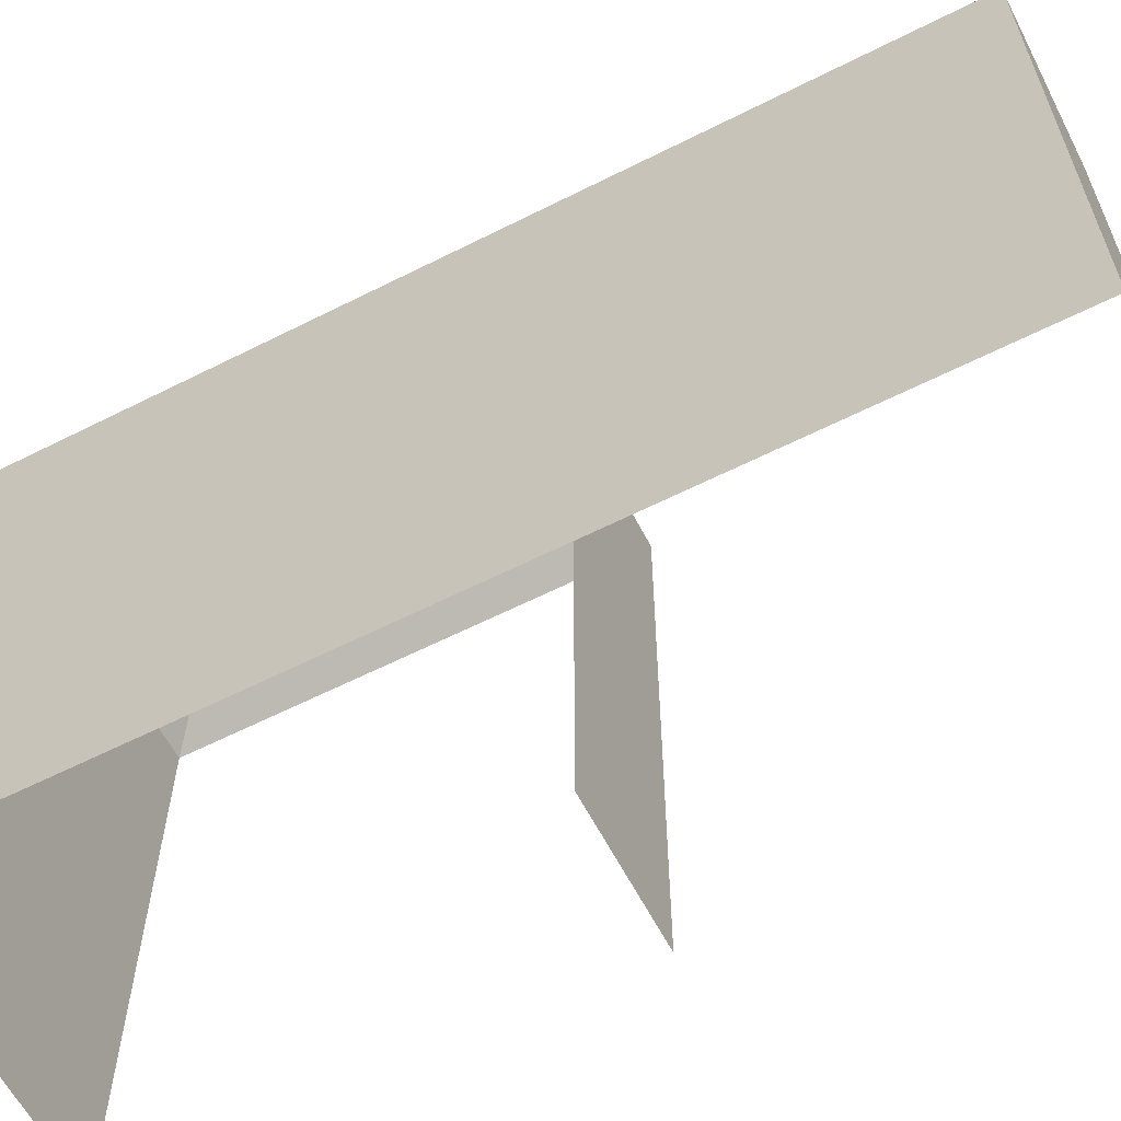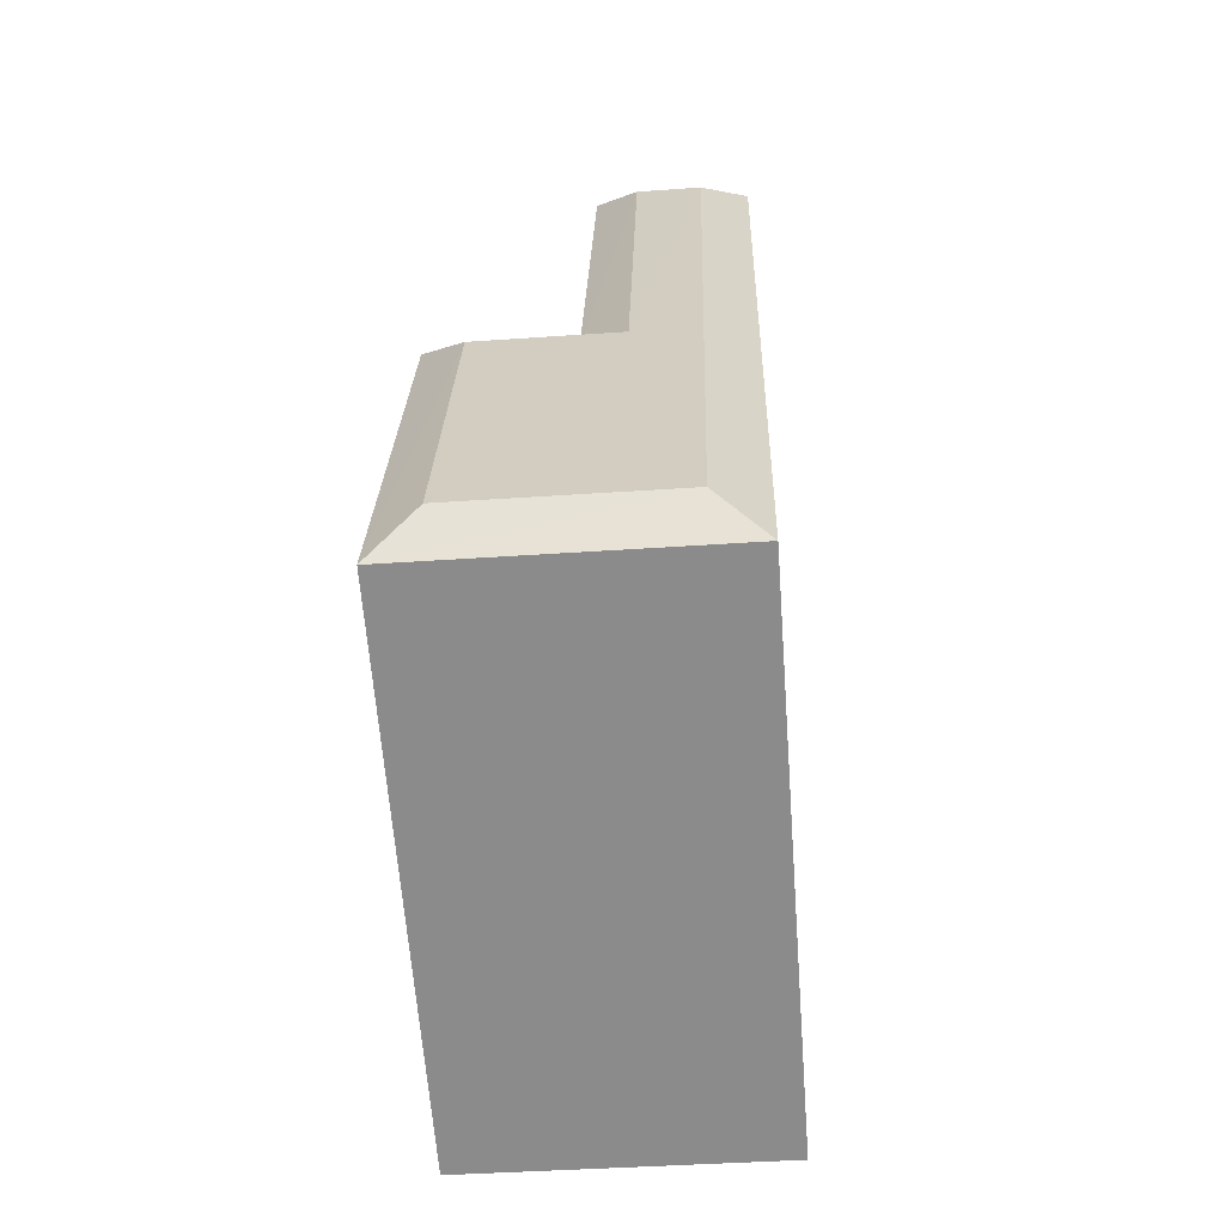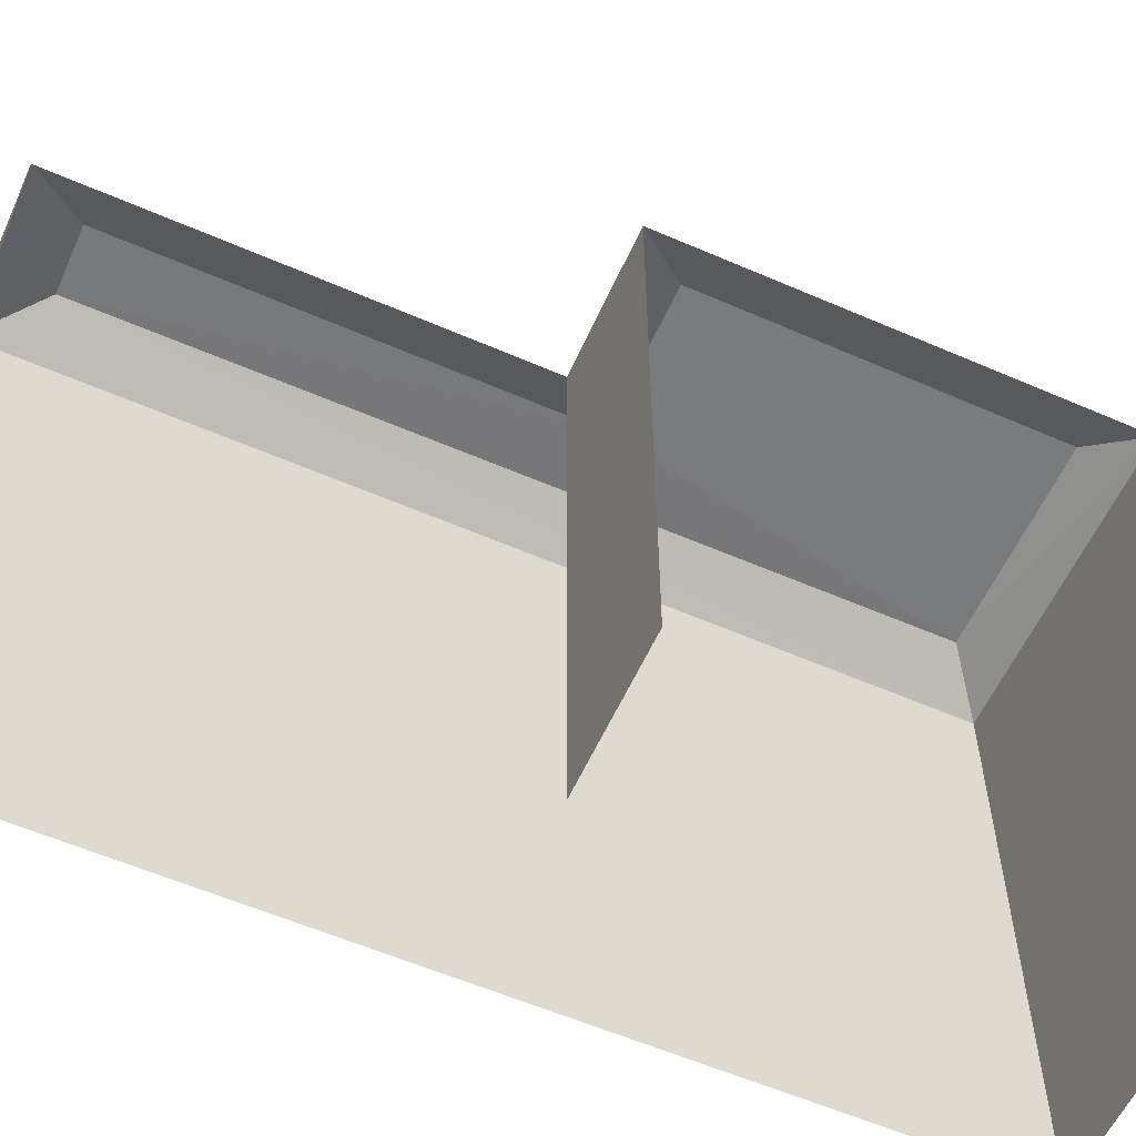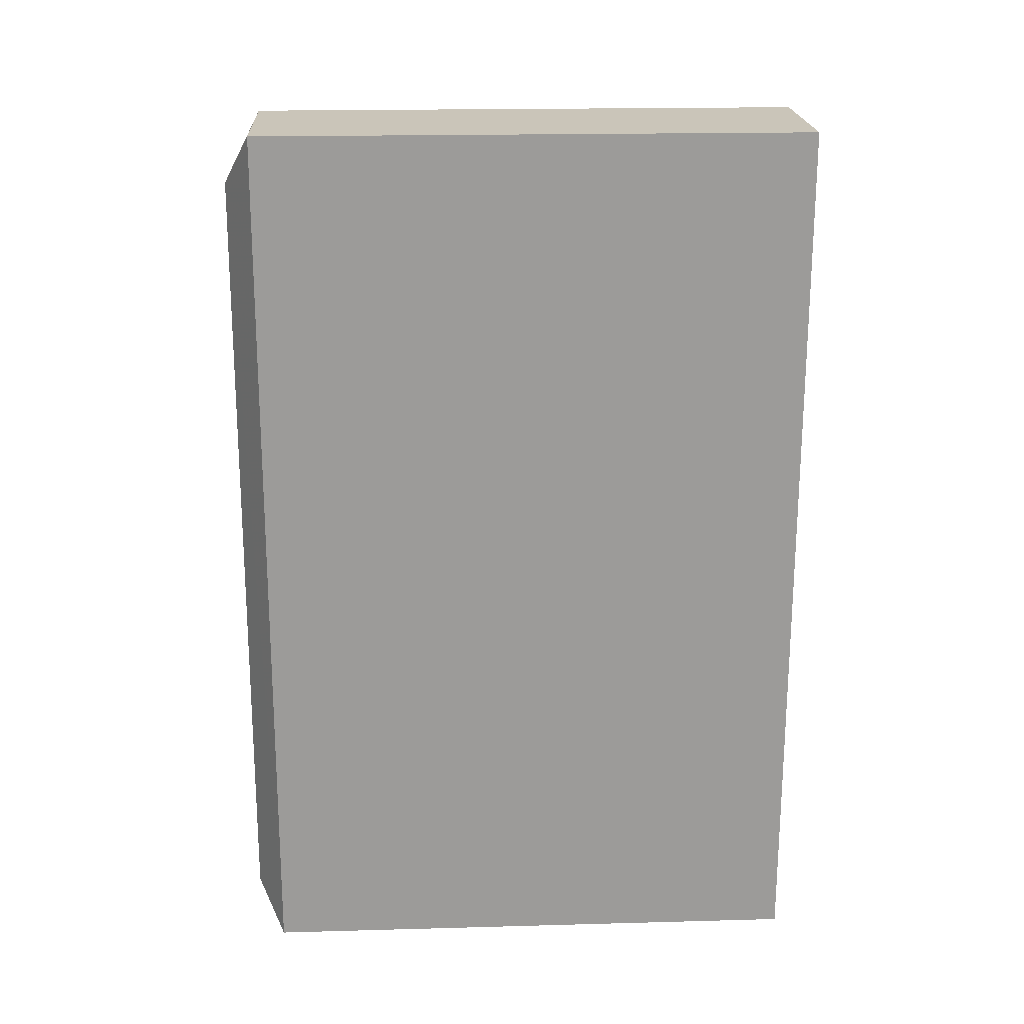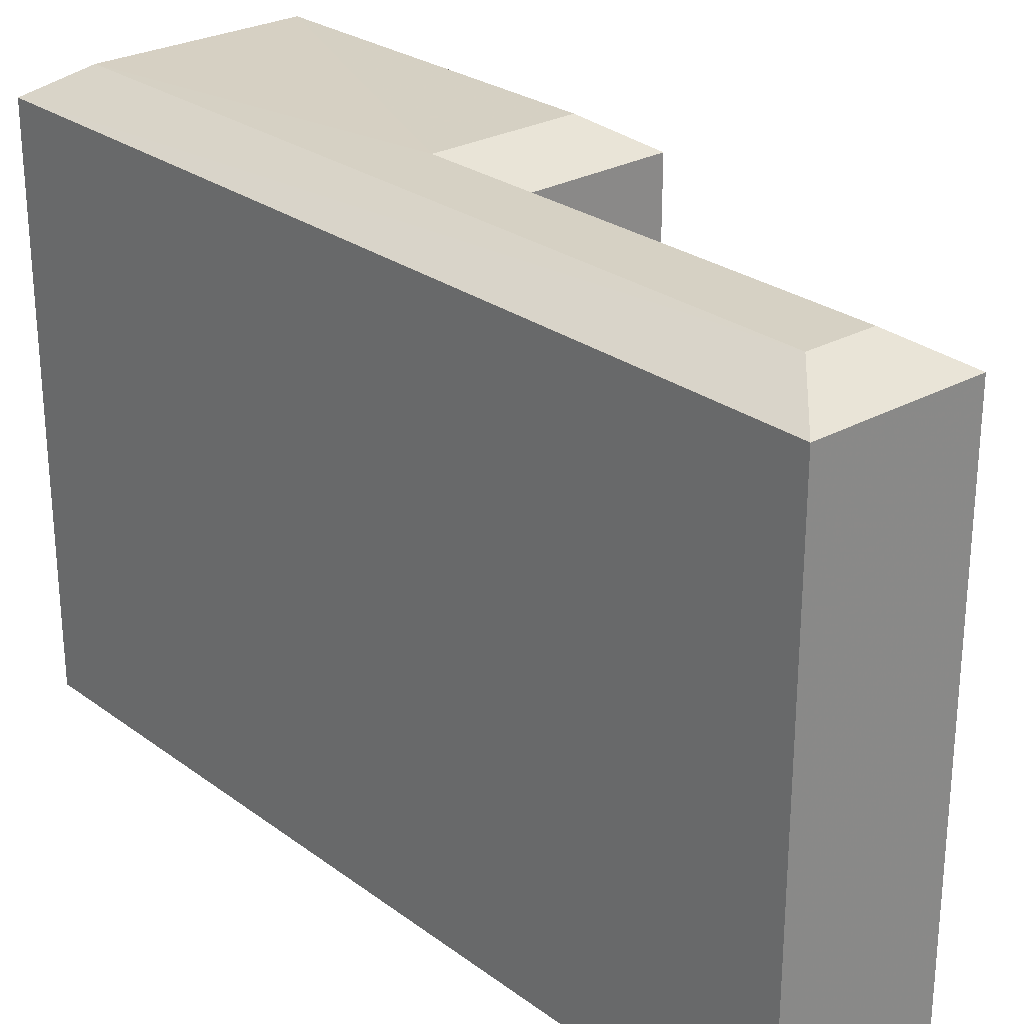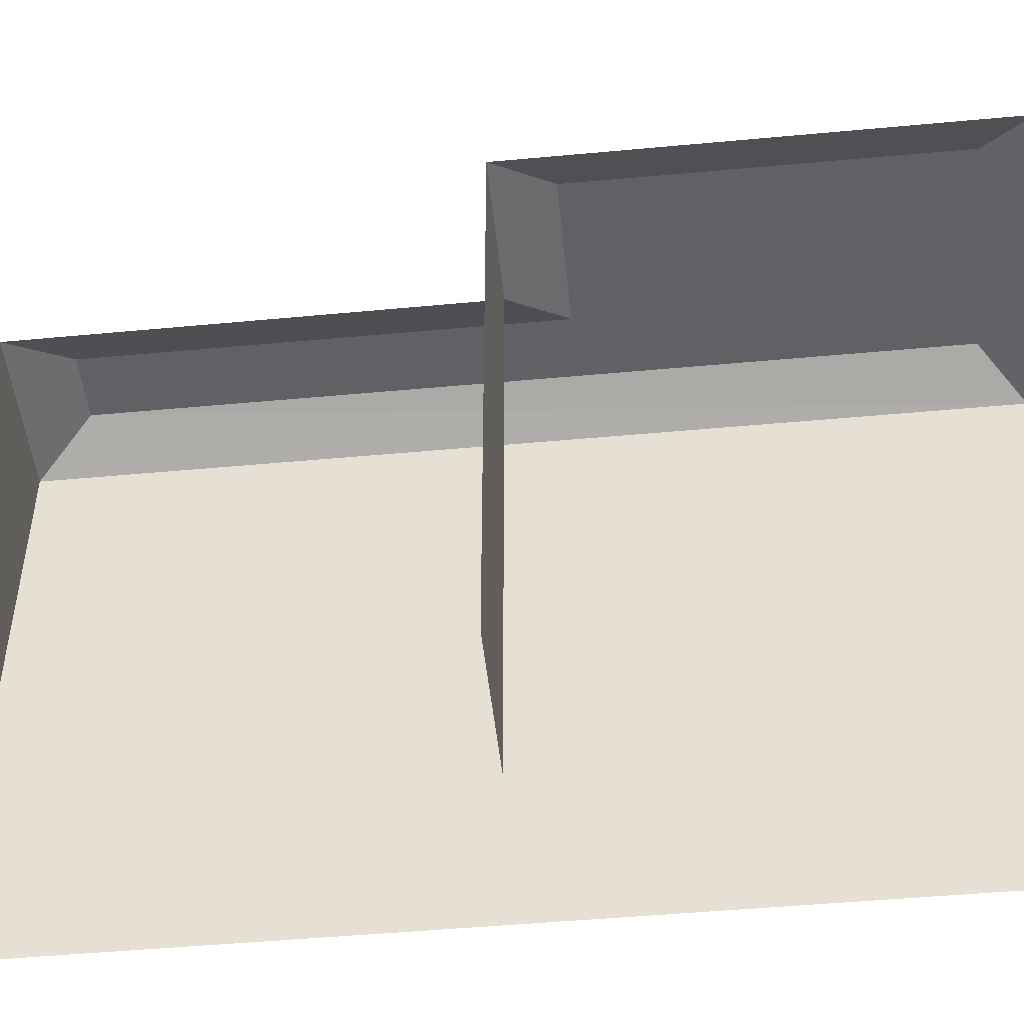
<metadata>
{"format":"obj","ext":"obj","renderer":"f3d","projection":"perspective","resolution":1024,"background":"white","views":[{"elev":-61.1,"azim":115.6,"up":"+Z"},{"elev":-64.1,"azim":4.3,"up":"+Y"},{"elev":-57.9,"azim":-115.9,"up":"+Z"},{"elev":18.8,"azim":87.0,"up":"+Y"},{"elev":26.5,"azim":137.2,"up":"+Z"},{"elev":-48.5,"azim":-85.7,"up":"+Z"}]}
</metadata>
<code>
v -3.721e+05 -1.036e+05 33.63
v -3.721e+05 -1.036e+05 33.63
v -3.721e+05 -1.036e+05 33.63
v -3.721e+05 -1.036e+05 33.63
v -3.721e+05 -1.036e+05 33.63
v -3.721e+05 -1.036e+05 33.63
v -3.721e+05 -1.036e+05 48.96
v -3.721e+05 -1.036e+05 48.96
v -3.721e+05 -1.036e+05 48.96
v -3.721e+05 -1.036e+05 48.96
v -3.721e+05 -1.036e+05 48.96
v -3.721e+05 -1.036e+05 48.96
v -3.721e+05 -1.036e+05 48.23
v -3.721e+05 -1.036e+05 48.23
v -3.721e+05 -1.036e+05 48.23
v -3.721e+05 -1.036e+05 48.23
v -3.721e+05 -1.036e+05 48.23
v -3.721e+05 -1.036e+05 48.23
f 1 2 3
f 2 4 3
f 3 5 6
f 3 4 5
f 15 1 3
f 17 15 3
f 13 6 5
f 13 18 6
f 7 8 9
f 9 8 10
f 7 11 8
f 10 8 12
f 13 14 9
f 10 13 9
f 7 15 11
f 7 16 15
f 17 18 12
f 8 17 12
f 11 17 8
f 11 15 17
f 12 13 10
f 12 18 13
f 14 16 7
f 9 14 7
f 16 2 1
f 15 16 1
f 14 4 2
f 16 14 2
f 14 5 4
f 14 13 5
f 18 3 6
f 18 17 3

</code>
